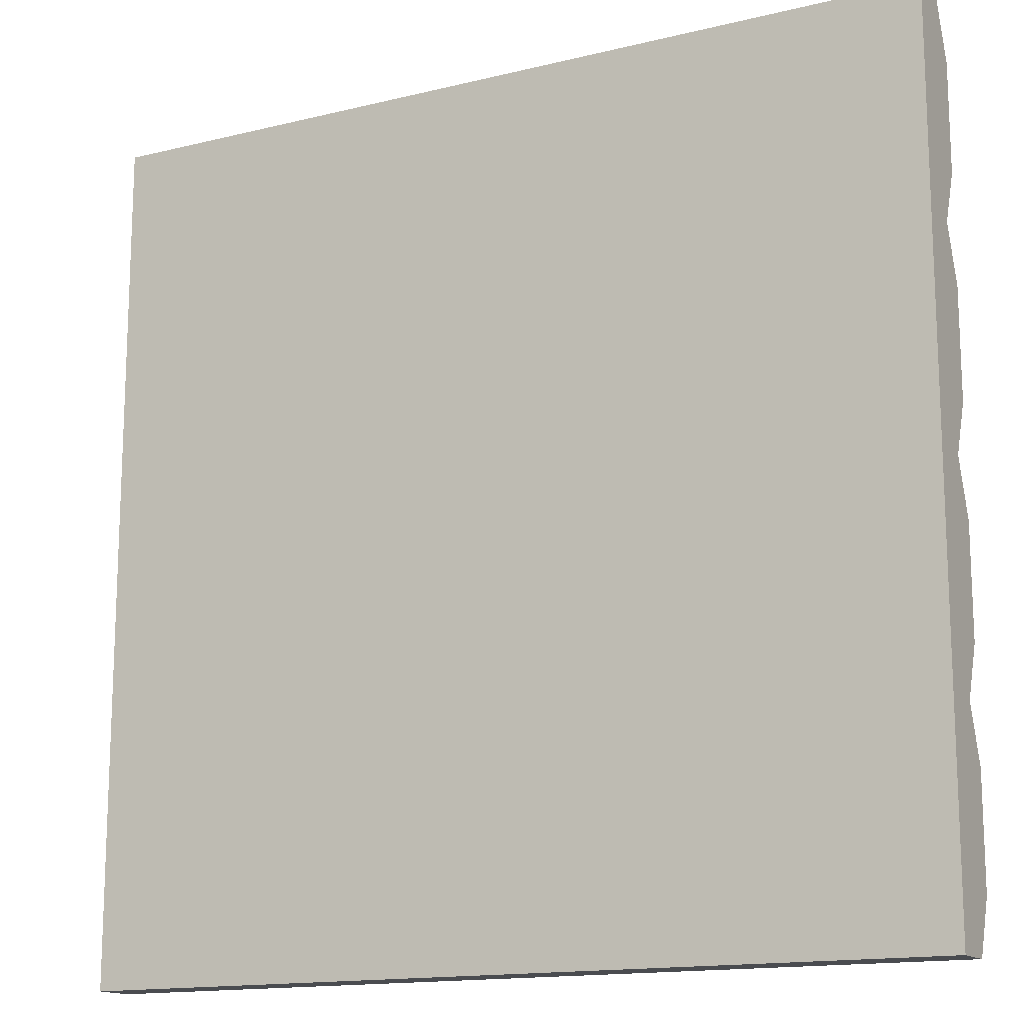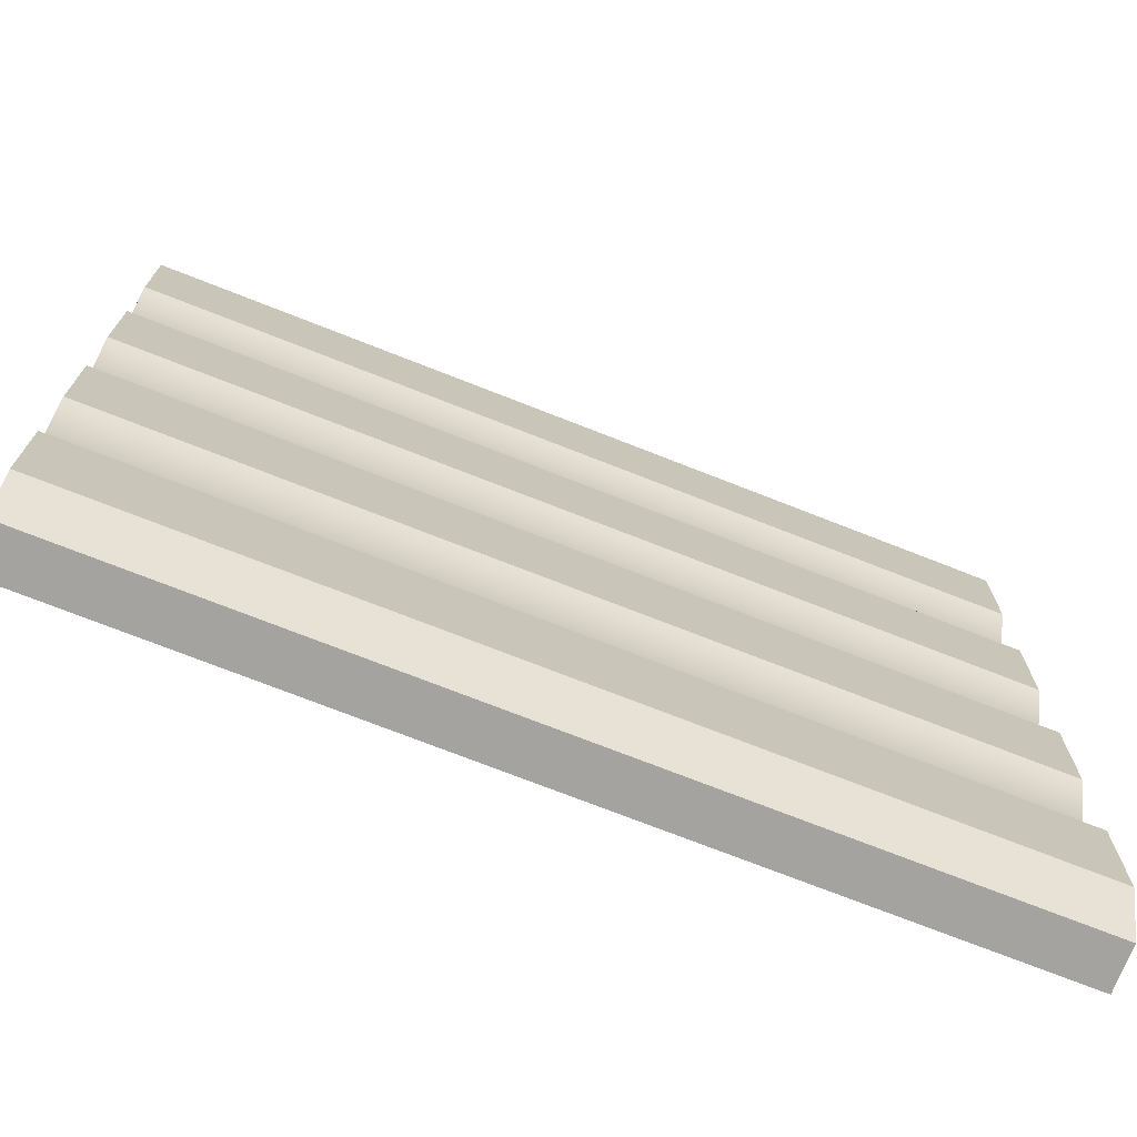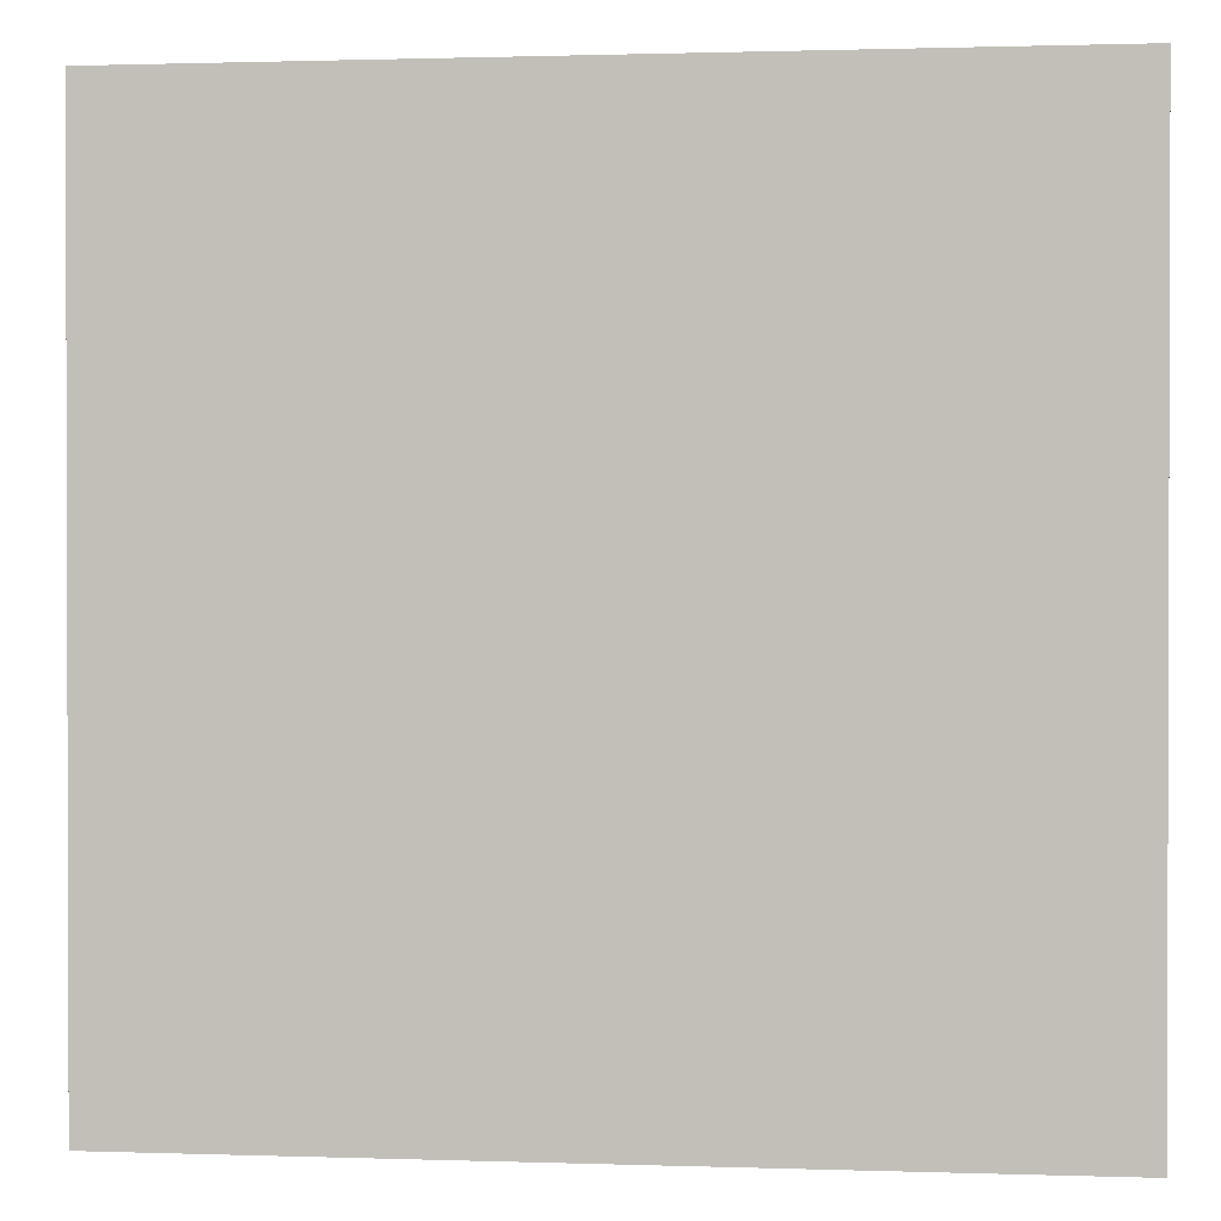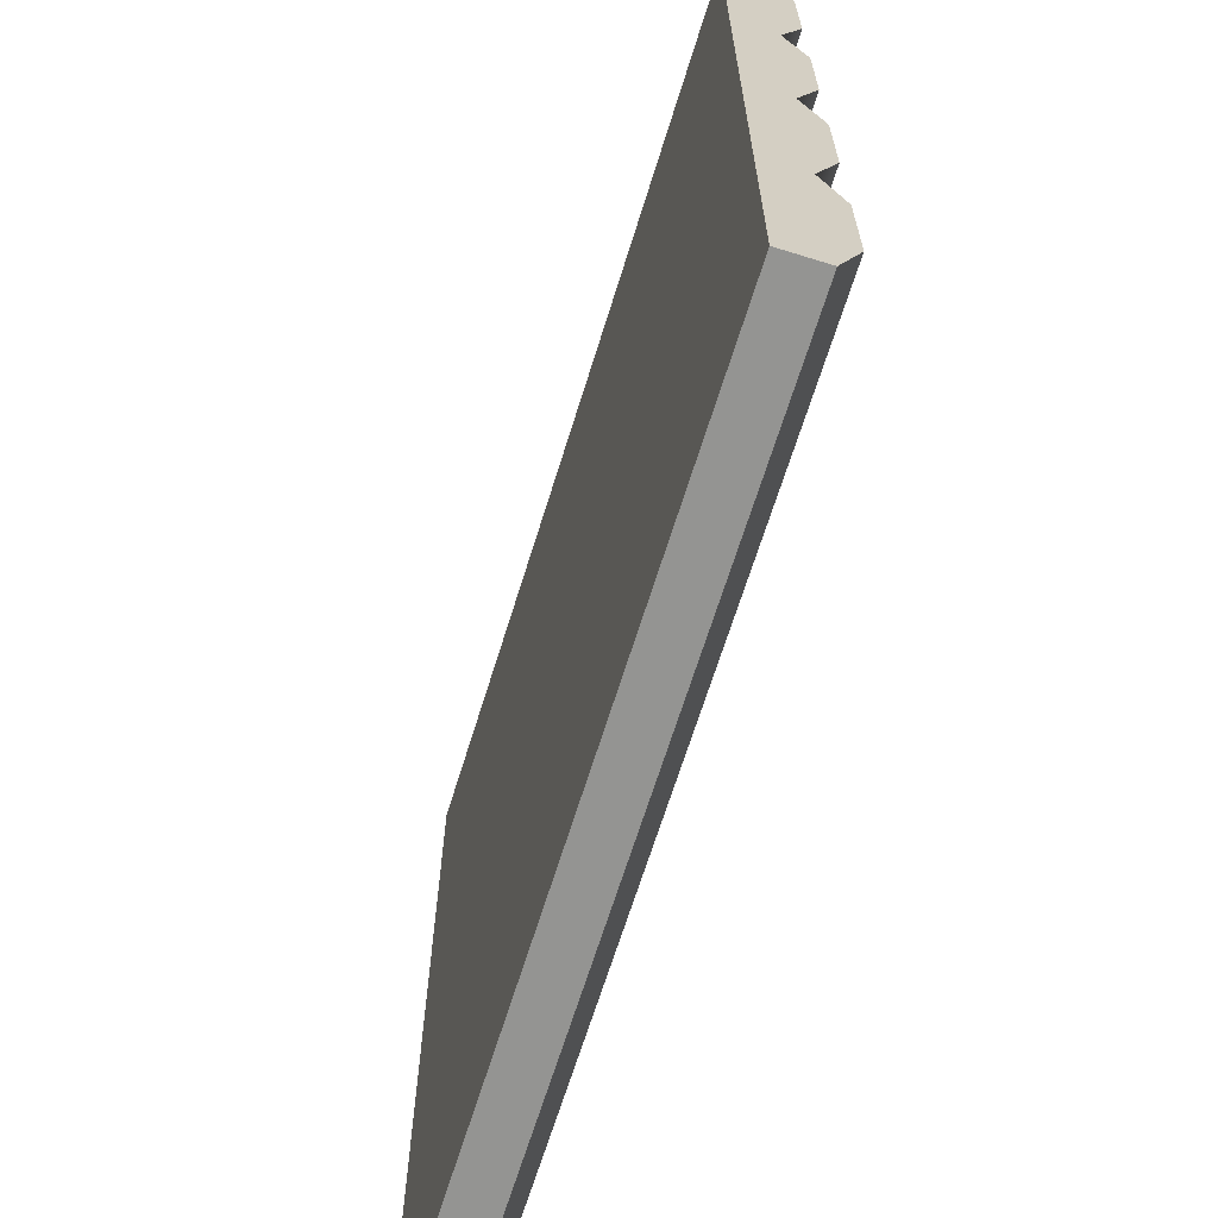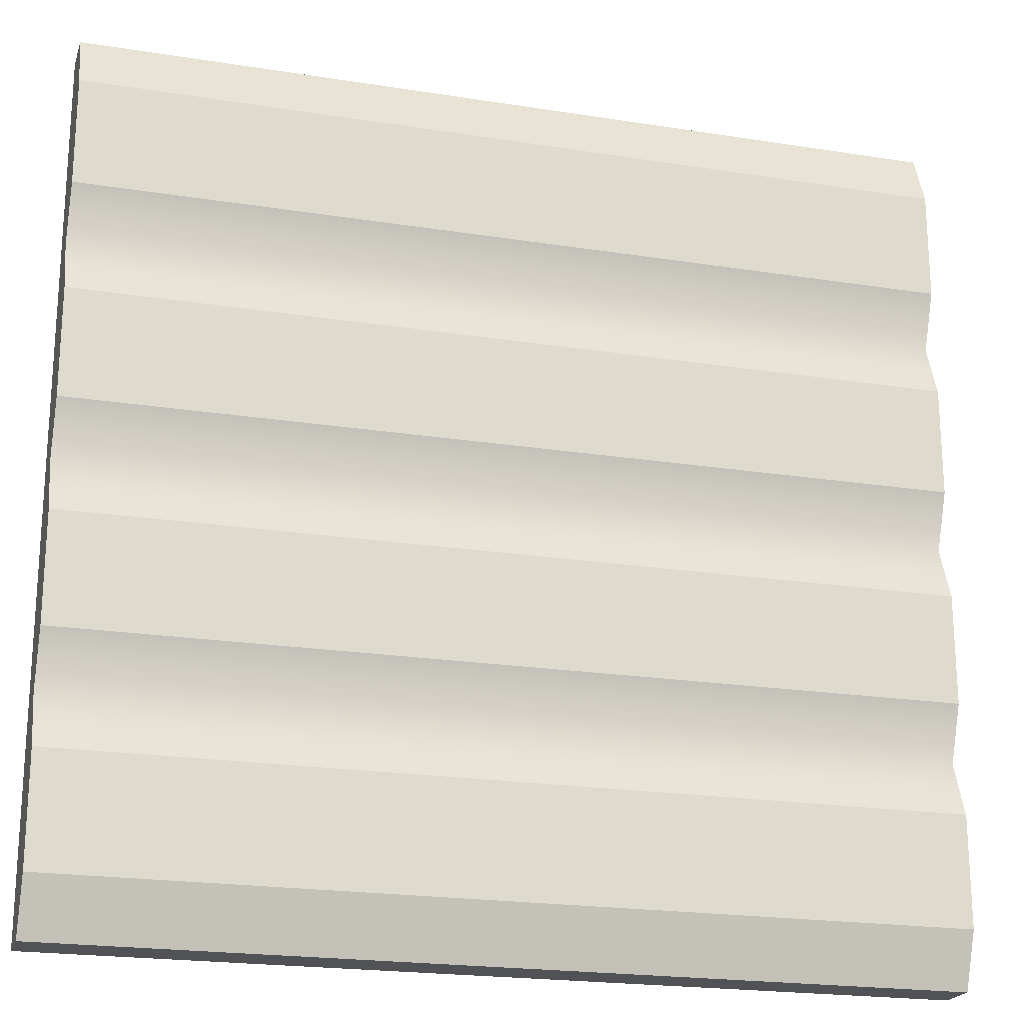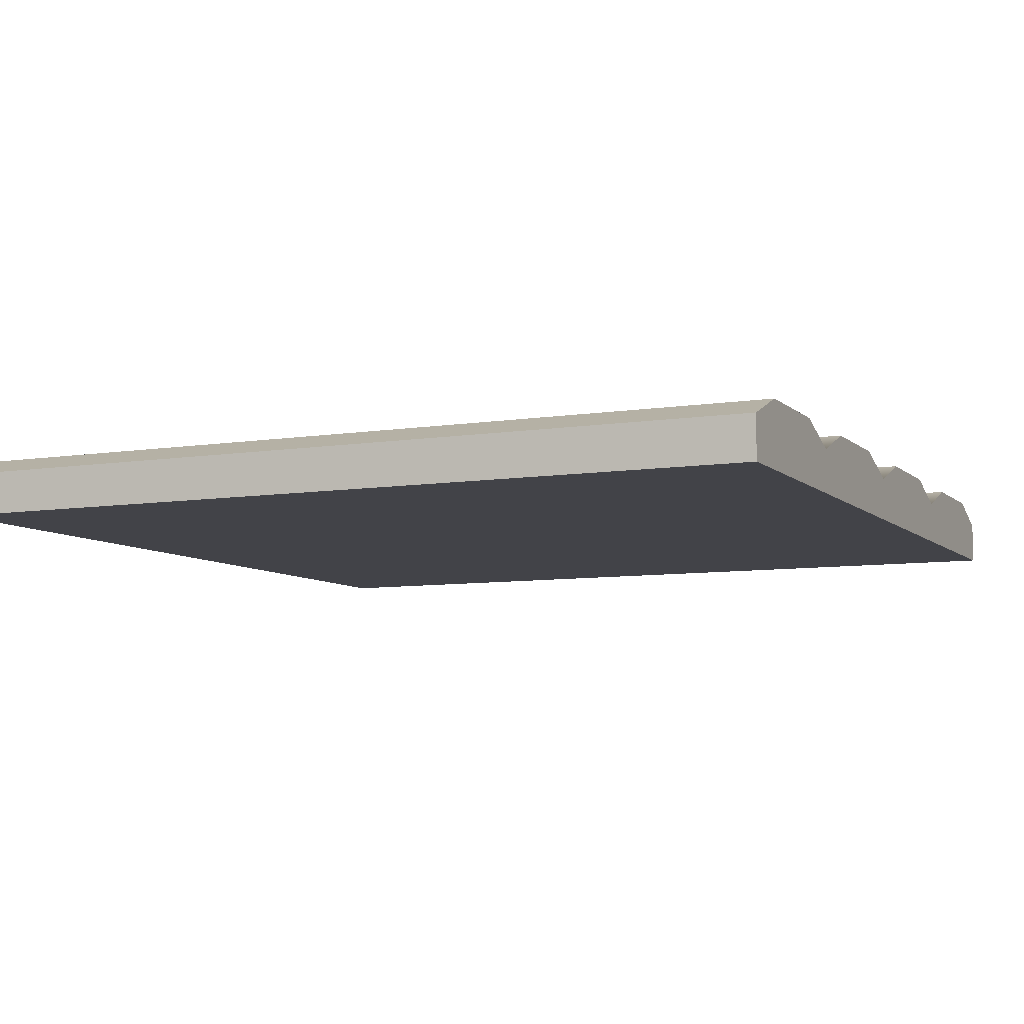
<metadata>
{"format":"obj","ext":"obj","renderer":"f3d","projection":"perspective","resolution":1024,"background":"white","views":[{"elev":-14.9,"azim":27.9,"up":"+Z"},{"elev":-73.0,"azim":158.5,"up":"+Z"},{"elev":1.0,"azim":7.0,"up":"+Z"},{"elev":-66.9,"azim":72.8,"up":"+Z"},{"elev":-21.1,"azim":164.2,"up":"+Z"},{"elev":-7.6,"azim":-155.3,"up":"+Y"}]}
</metadata>
<code>
g floor-wood-snow
v 0.5 0.05 -1.083e-15 1 1 1
v 0.5 0.075 0.0625 1 1 1
v -0.5 0.05 1.696e-14 1 1 1
v -0.5 0.075 0.0625 1 1 1
v 0.5 0.075 0.4375 1 1 1
v 0.5 0.05 0.5 1 1 1
v -0.5 0.075 0.4375 1 1 1
v -0.5 0.05 0.5 1 1 1
v 0.5 0.075 0.1875 1 1 1
v 0.5 0.05 0.25 1 1 1
v -0.5 0.075 0.1875 1 1 1
v -0.5 0.05 0.25 1 1 1
v 0.5 0.075 0.3125 1 1 1
v -0.5 0.075 0.3125 1 1 1
v 0.5 0.05 -0.25 1 1 1
v 0.5 0.075 -0.1875 1 1 1
v -0.5 0.05 -0.25 1 1 1
v -0.5 0.075 -0.1875 1 1 1
v 0.5 0.05 -0.5 1 1 1
v 0.5 0.075 -0.4375 1 1 1
v -0.5 0.05 -0.5 1 1 1
v -0.5 0.075 -0.4375 1 1 1
v 0.5 0.075 -0.0625 1 1 1
v -0.5 0.075 -0.0625 1 1 1
v 0.5 0.075 -0.3125 1 1 1
v -0.5 0.075 -0.3125 1 1 1
v -0.5 1.49e-08 -0.5 1 1 1
v -0.5 0 0.5 1 1 1
v 0.5 0 0.5 1 1 1
v 0.5 1.49e-08 -0.5 1 1 1
f 3 2 1
f 2 3 4
f 7 6 5
f 6 7 8
f 11 10 9
f 10 11 12
f 12 13 10
f 13 12 14
f 17 16 15
f 16 17 18
f 21 20 19
f 20 21 22
f 23 3 1
f 3 23 24
f 26 15 25
f 15 26 17
f 14 5 13
f 5 14 7
f 4 9 2
f 9 4 11
f 22 25 20
f 25 22 26
f 18 23 16
f 23 18 24
f 1 2 3
f 4 3 2
f 28 21 27
f 21 28 17
f 21 17 22
f 22 17 26
f 17 28 3
f 17 3 18
f 18 3 24
f 3 28 4
f 4 28 12
f 4 12 11
f 12 28 14
f 14 28 7
f 7 28 8
f 27 21 28
f 17 28 21
f 22 17 21
f 26 17 22
f 3 28 17
f 18 3 17
f 24 3 18
f 4 28 3
f 12 28 4
f 11 12 4
f 14 28 12
f 7 28 14
f 8 28 7
f 5 6 7
f 8 7 6
f 9 10 11
f 12 11 10
f 10 13 12
f 14 12 13
f 15 16 17
f 18 17 16
f 19 20 21
f 22 21 20
f 6 28 29
f 28 6 8
f 29 28 6
f 8 6 28
f 1 3 23
f 24 23 3
f 28 30 29
f 30 28 27
f 29 30 28
f 27 28 30
f 25 15 26
f 17 26 15
f 21 30 27
f 30 21 19
f 27 30 21
f 19 21 30
f 13 5 14
f 7 14 5
f 2 9 4
f 11 4 9
f 20 25 22
f 26 22 25
f 16 23 18
f 24 18 23
f 19 29 30
f 29 19 15
f 15 19 20
f 15 20 25
f 29 15 1
f 1 15 16
f 1 16 23
f 29 1 2
f 29 2 10
f 10 2 9
f 29 10 13
f 29 13 5
f 29 5 6
f 30 29 19
f 15 19 29
f 20 19 15
f 25 20 15
f 1 15 29
f 16 15 1
f 23 16 1
f 2 1 29
f 10 2 29
f 9 2 10
f 13 10 29
f 5 13 29
f 6 5 29
g floor-wood-snow
f 3 2 1
f 2 3 4
f 7 6 5
f 6 7 8
f 11 10 9
f 10 11 12
f 12 13 10
f 13 12 14
f 17 16 15
f 16 17 18
f 21 20 19
f 20 21 22
f 23 3 1
f 3 23 24
f 26 15 25
f 15 26 17
f 14 5 13
f 5 14 7
f 4 9 2
f 9 4 11
f 22 25 20
f 25 22 26
f 18 23 16
f 23 18 24
f 1 2 3
f 4 3 2
f 28 21 27
f 21 28 17
f 21 17 22
f 22 17 26
f 17 28 3
f 17 3 18
f 18 3 24
f 3 28 4
f 4 28 12
f 4 12 11
f 12 28 14
f 14 28 7
f 7 28 8
f 27 21 28
f 17 28 21
f 22 17 21
f 26 17 22
f 3 28 17
f 18 3 17
f 24 3 18
f 4 28 3
f 12 28 4
f 11 12 4
f 14 28 12
f 7 28 14
f 8 28 7
f 5 6 7
f 8 7 6
f 9 10 11
f 12 11 10
f 10 13 12
f 14 12 13
f 15 16 17
f 18 17 16
f 19 20 21
f 22 21 20
f 6 28 29
f 28 6 8
f 29 28 6
f 8 6 28
f 1 3 23
f 24 23 3
f 28 30 29
f 30 28 27
f 29 30 28
f 27 28 30
f 25 15 26
f 17 26 15
f 21 30 27
f 30 21 19
f 27 30 21
f 19 21 30
f 13 5 14
f 7 14 5
f 2 9 4
f 11 4 9
f 20 25 22
f 26 22 25
f 16 23 18
f 24 18 23
f 19 29 30
f 29 19 15
f 15 19 20
f 15 20 25
f 29 15 1
f 1 15 16
f 1 16 23
f 29 1 2
f 29 2 10
f 10 2 9
f 29 10 13
f 29 13 5
f 29 5 6
f 30 29 19
f 15 19 29
f 20 19 15
f 25 20 15
f 1 15 29
f 16 15 1
f 23 16 1
f 2 1 29
f 10 2 29
f 9 2 10
f 13 10 29
f 5 13 29
f 6 5 29

</code>
